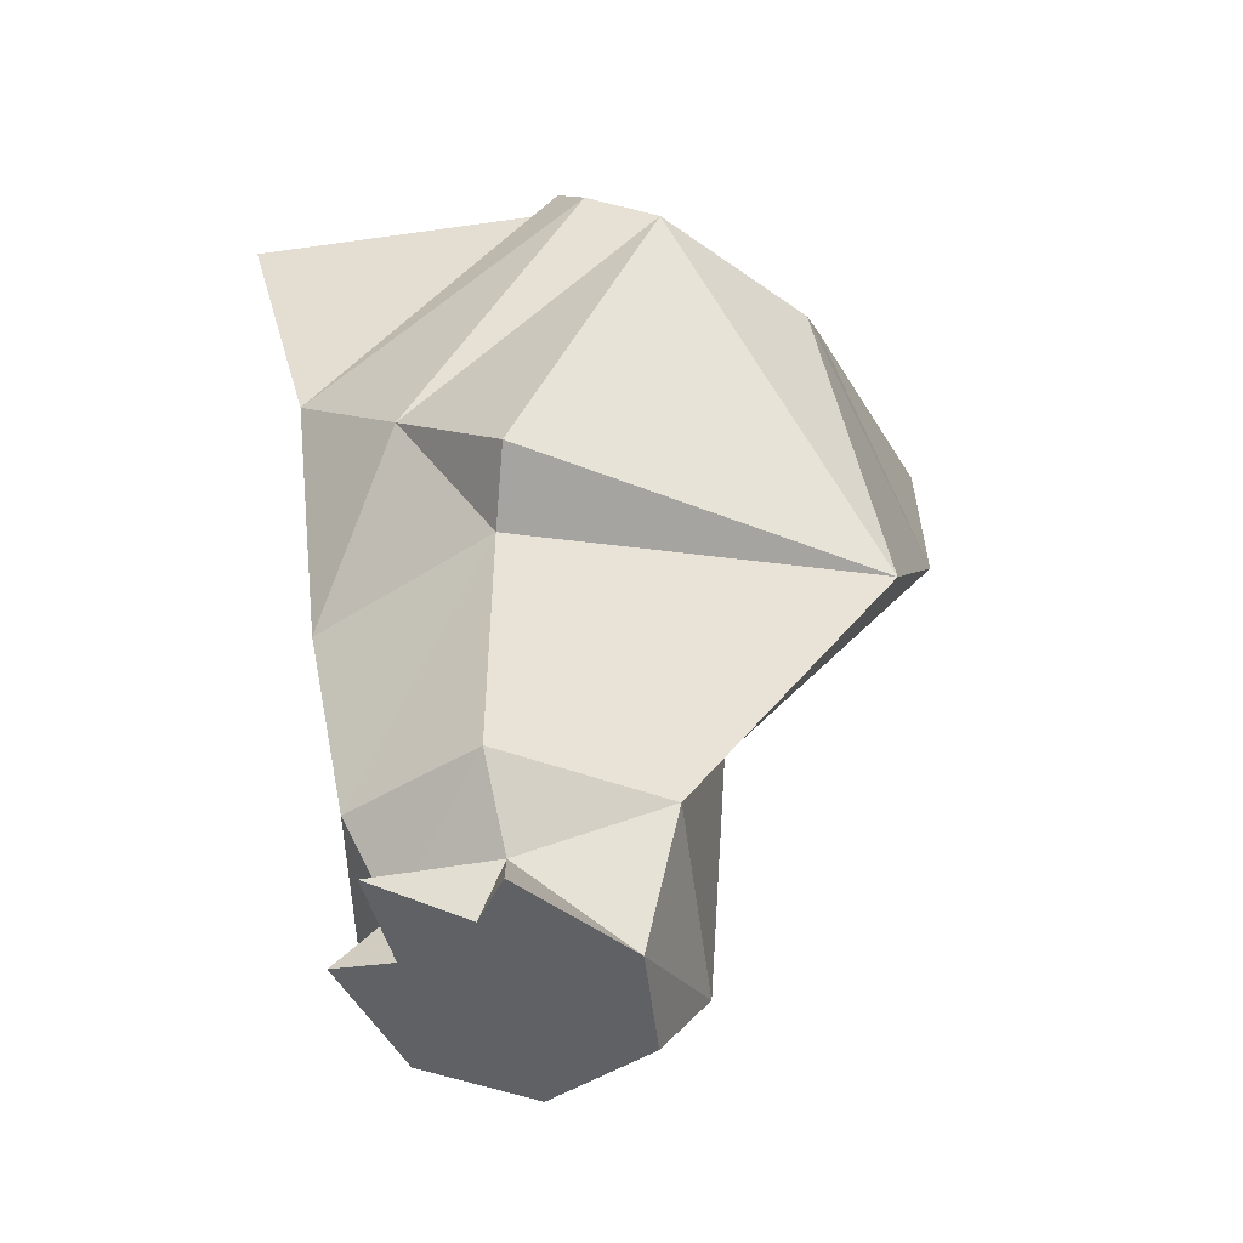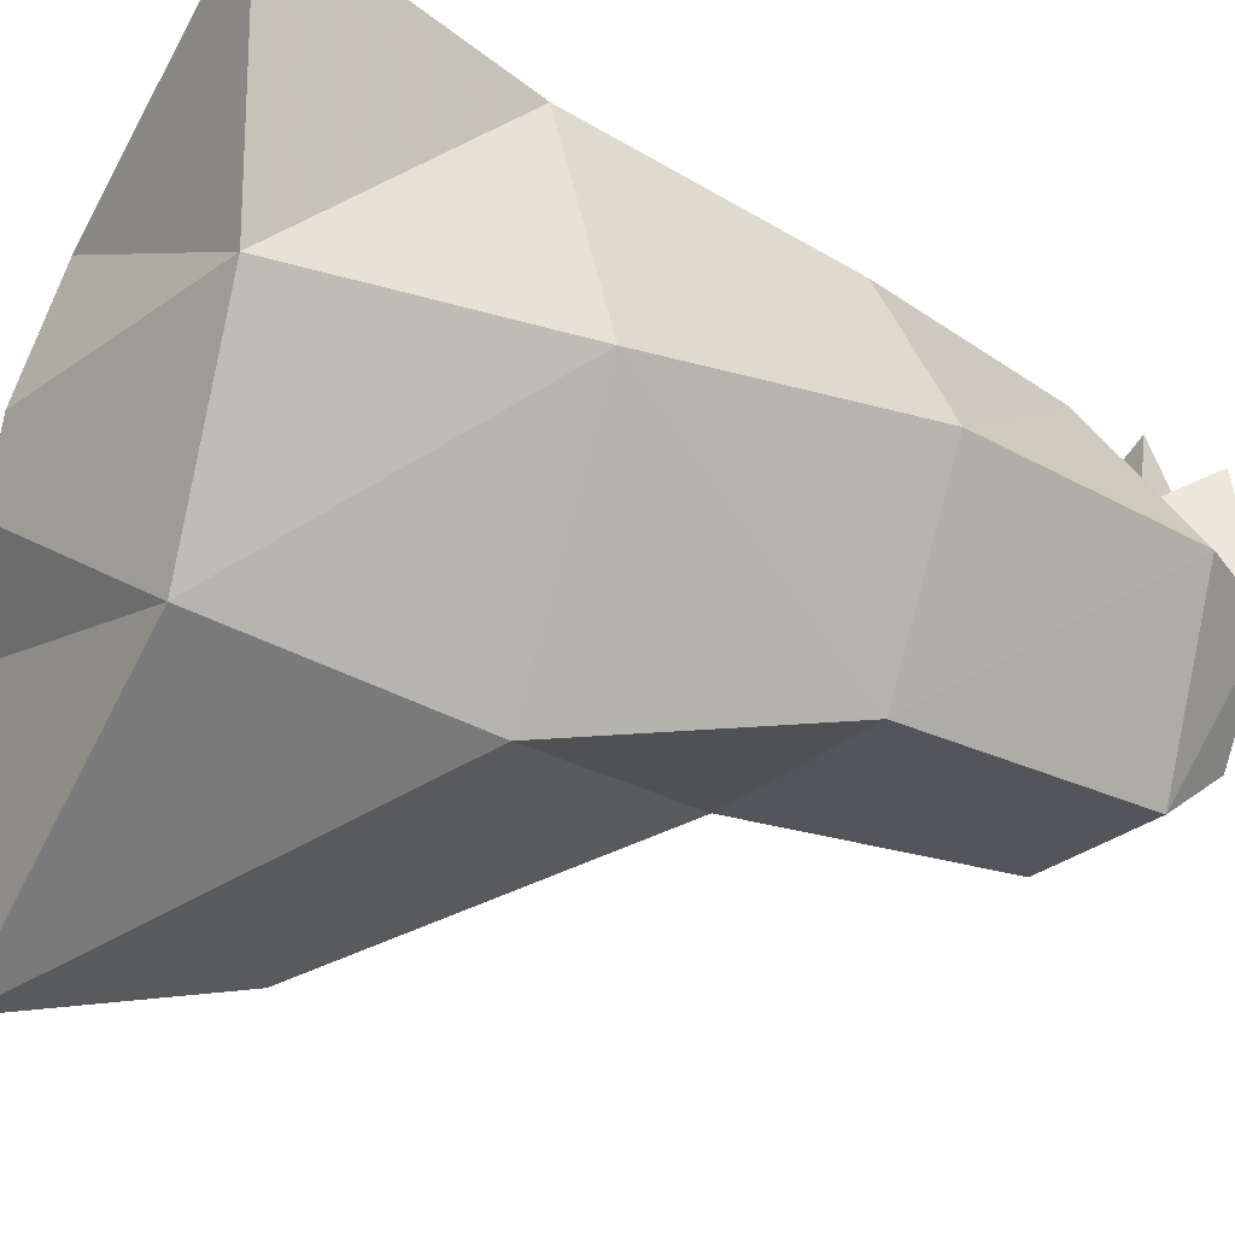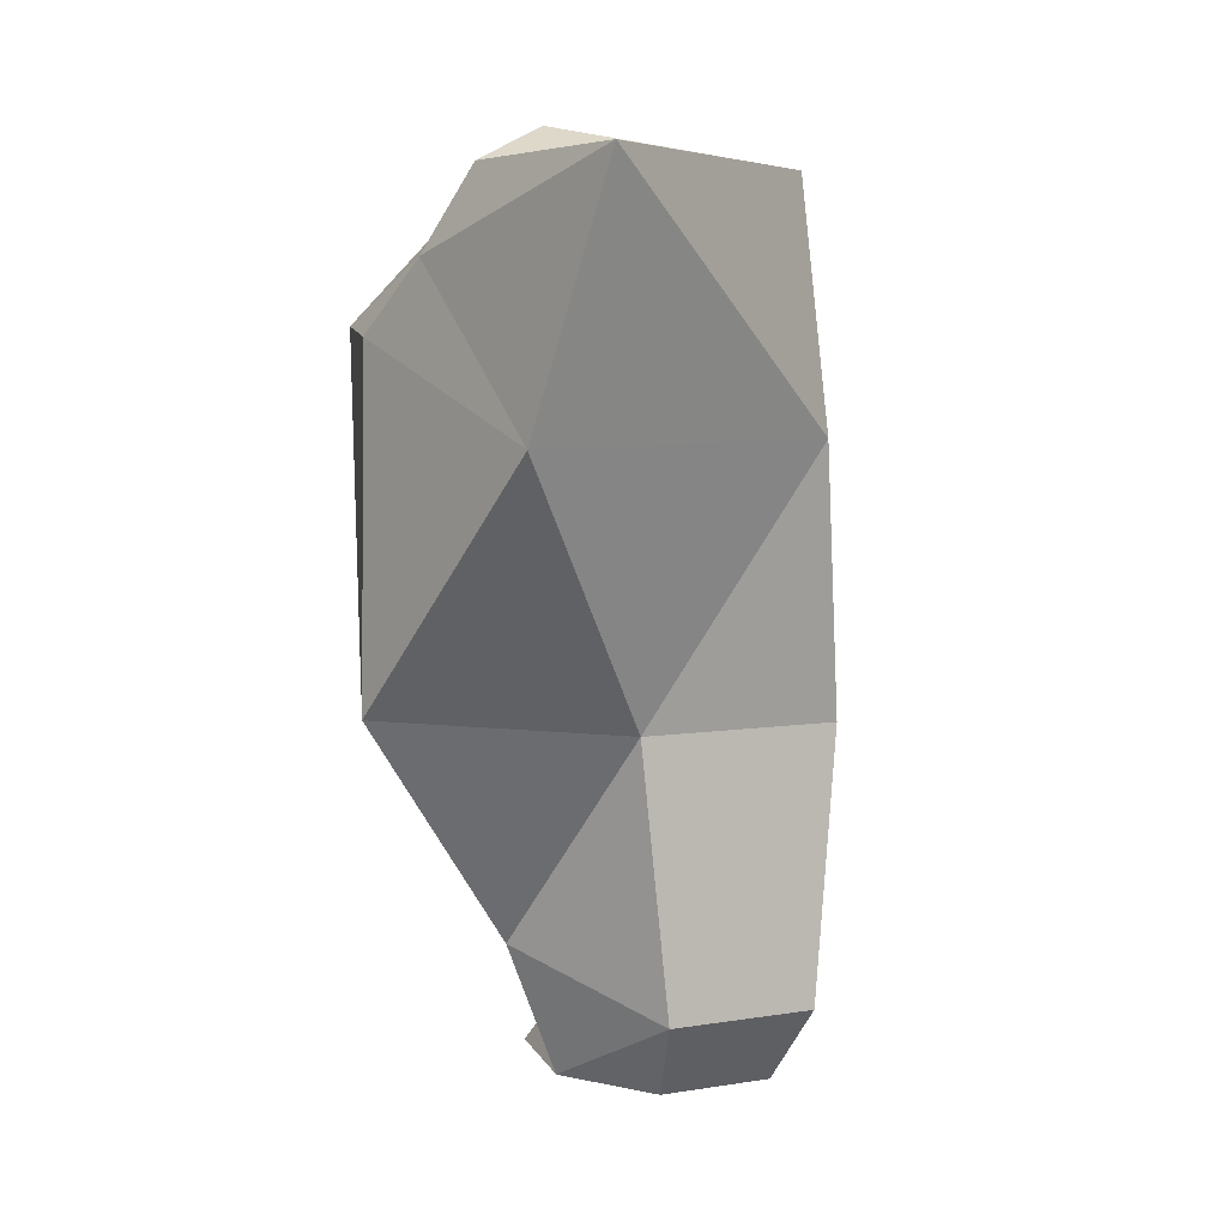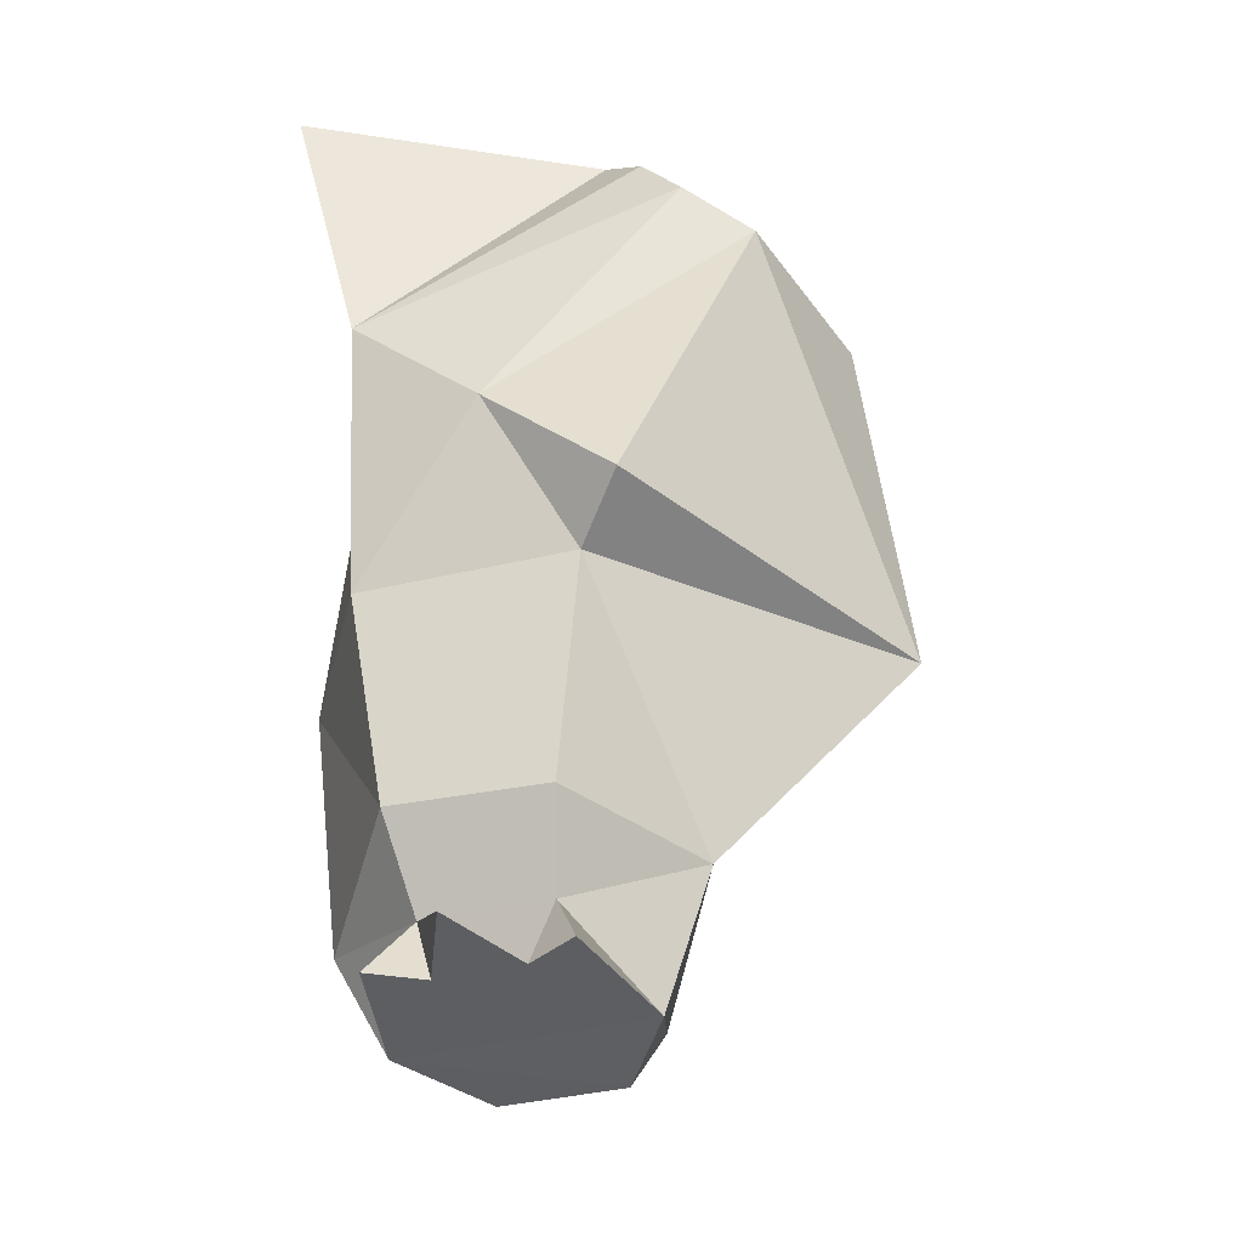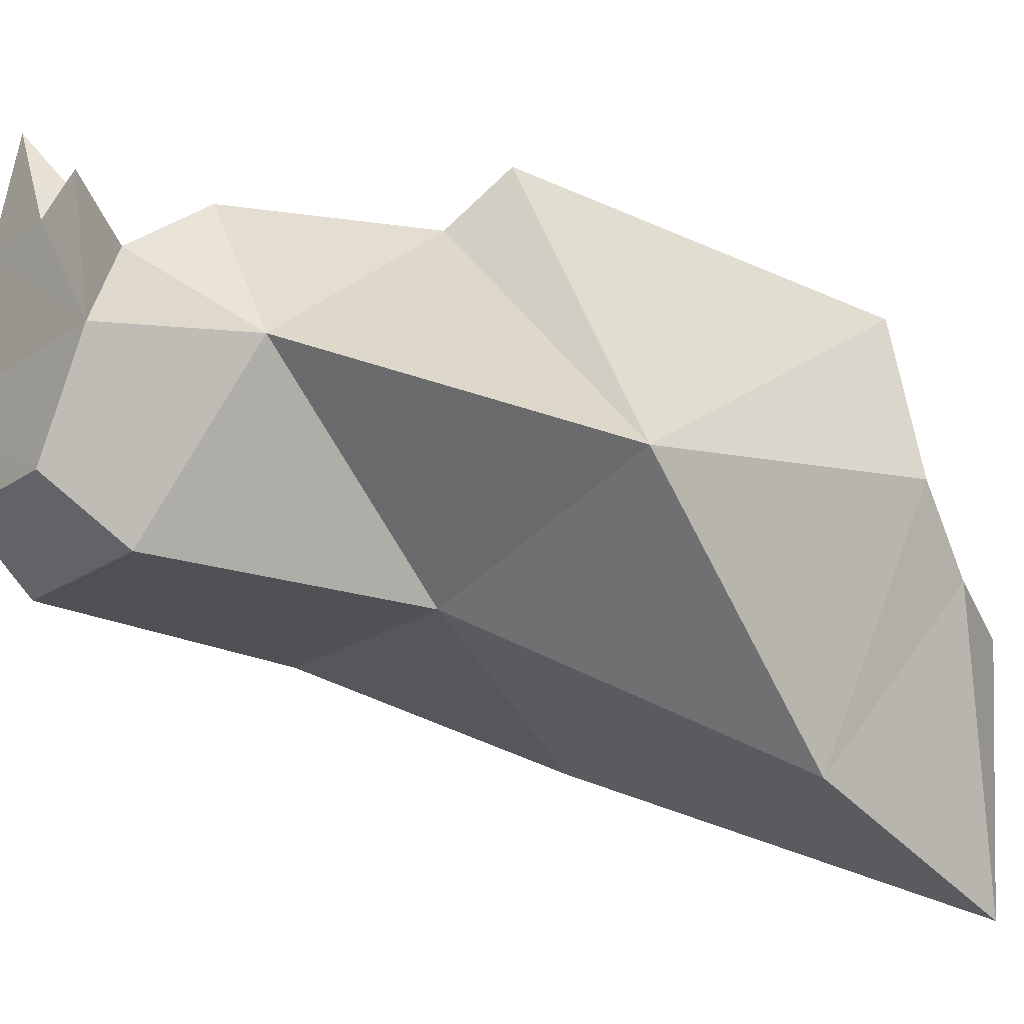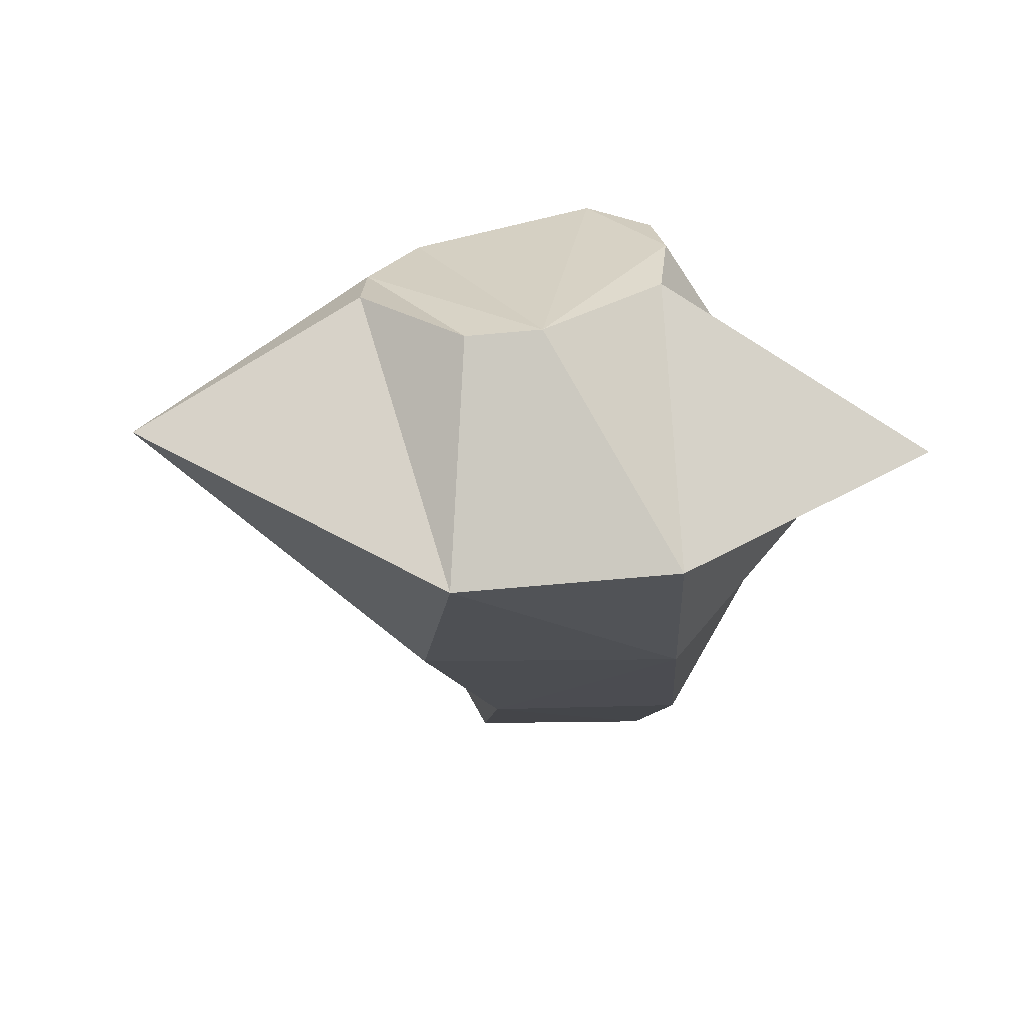
<metadata>
{"format":"obj","ext":"obj","renderer":"f3d","projection":"perspective","resolution":1024,"background":"white","views":[{"elev":-47.4,"azim":37.5,"up":"+Y"},{"elev":-23.4,"azim":-123.4,"up":"+Z"},{"elev":5.6,"azim":154.6,"up":"+Y"},{"elev":-39.2,"azim":17.9,"up":"+Y"},{"elev":-21.5,"azim":51.5,"up":"+Z"},{"elev":76.8,"azim":-118.2,"up":"+Y"}]}
</metadata>
<code>
v -0.4184 -2.283 -0.4396
v -0.7527 -2.281 -0.4331
v -0.8043 -2.063 -0.5803
v -0.3707 -2.064 -0.5887
v -0.8757 -1.3 -0.5636
v -0.2942 -1.301 -0.5749
v -1.133 -1.303 -0.05477
v -1.086 -0.5522 -0.07967
v -0.747 -0.5482 -0.7274
v -0.9737 0.1465 -0.05334
v -0.7286 0.1289 -0.6125
v -0.9142 -2.283 -0.1404
v -1.06 -2.003 -0.1065
v -0.781 -1.889 0.3031
v -0.8571 -1.307 0.3951
v -0.8421 -0.558 0.5567
v -0.7409 -2.111 0.1472
v -0.4066 -2.112 0.1407
v -0.359 -1.906 0.2949
v -0.2756 -1.309 0.3838
v -0.9961 0.1635 0.6699
v -0.2457 -2.28 -0.1534
v -0.112 -1.911 -0.1238
v 0.3802 -1.244 -0.3735
v 0.1775 -0.5573 -0.9466
v 0.04993 0.1359 -1.152
v -0.4897 -0.8832 0.5448
v -0.1374 -1.208 0.533
v -0.5711 -2.294 0.4361
v -0.3234 -2.287 0.2419
v -0.4597 -2.29 0.17
v -0.6869 -2.291 0.1732
v -0.8277 -2.288 0.2484
v -0.2526 0.1473 0.2804
v -0.2451 0.2539 -0.07938
v 0.3002 -0.2918 -0.1871
v 0.1644 -0.2581 0.2962
v -0.002992 -0.1487 0.4074
v 0.0992 0.138 -0.4488
v 0.2213 -0.09515 -0.3798
v -0.1217 0.006616 0.3786
v -0.1627 0.248 -0.2675
f 24 28 20
f 1 2 3
f 4 3 6
f 5 7 8
f 9 8 11
f 2 12 3
f 3 13 5
f 13 14 7
f 7 15 8
f 12 17 13
f 17 18 19
f 14 19 20
f 16 21 10
f 18 22 23
f 22 1 4
f 24 23 6
f 25 6 9
f 26 25 9
f 9 11 26
f 16 15 27
f 20 28 27
f 25 24 6
f 23 24 20
f 4 1 3
f 3 5 6
f 9 5 8
f 8 10 11
f 12 13 3
f 13 7 5
f 14 15 7
f 15 16 8
f 17 14 13
f 14 17 19
f 15 14 20
f 8 16 10
f 19 18 23
f 23 22 4
f 23 4 6
f 6 5 9
f 15 20 27
f 19 23 20
f 17 29 18
f 22 18 30
f 31 30 18
f 18 29 31
f 32 29 17
f 17 33 32
f 33 17 12
f 10 21 34
f 28 24 37
f 27 28 37
f 25 26 40
f 21 16 34
f 16 27 38
f 24 25 36
f 11 10 35
f 26 11 39
f 29 32 31
f 42 40 39
f 35 10 34
f 24 36 37
f 38 27 37
f 26 39 40
f 36 40 35
f 41 16 38
f 25 40 36
f 42 11 35
f 11 42 39
f 1 12 2
f 22 12 1
f 32 33 12
f 31 32 22
f 16 41 34
f 37 36 35
f 32 12 22
f 41 38 37
f 41 37 35
f 34 41 35
f 40 42 35
f 22 30 31

</code>
